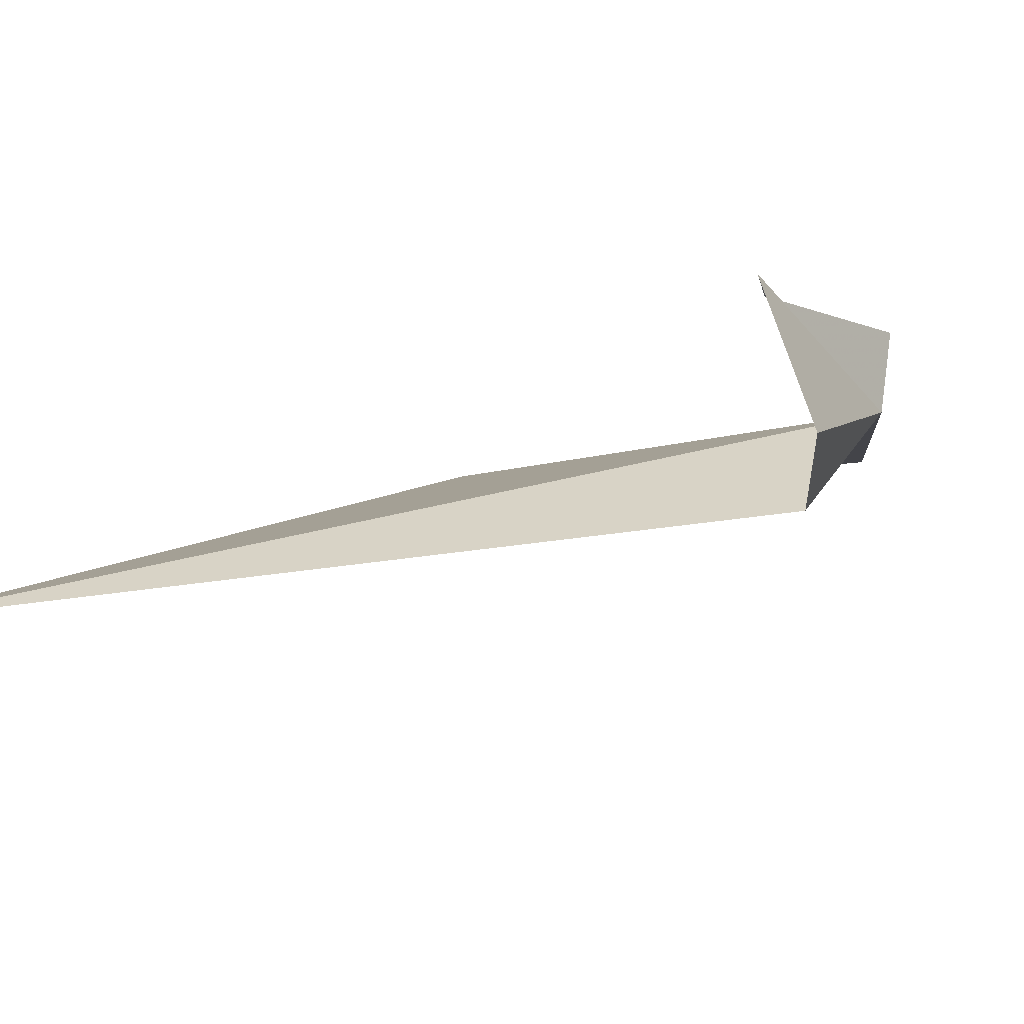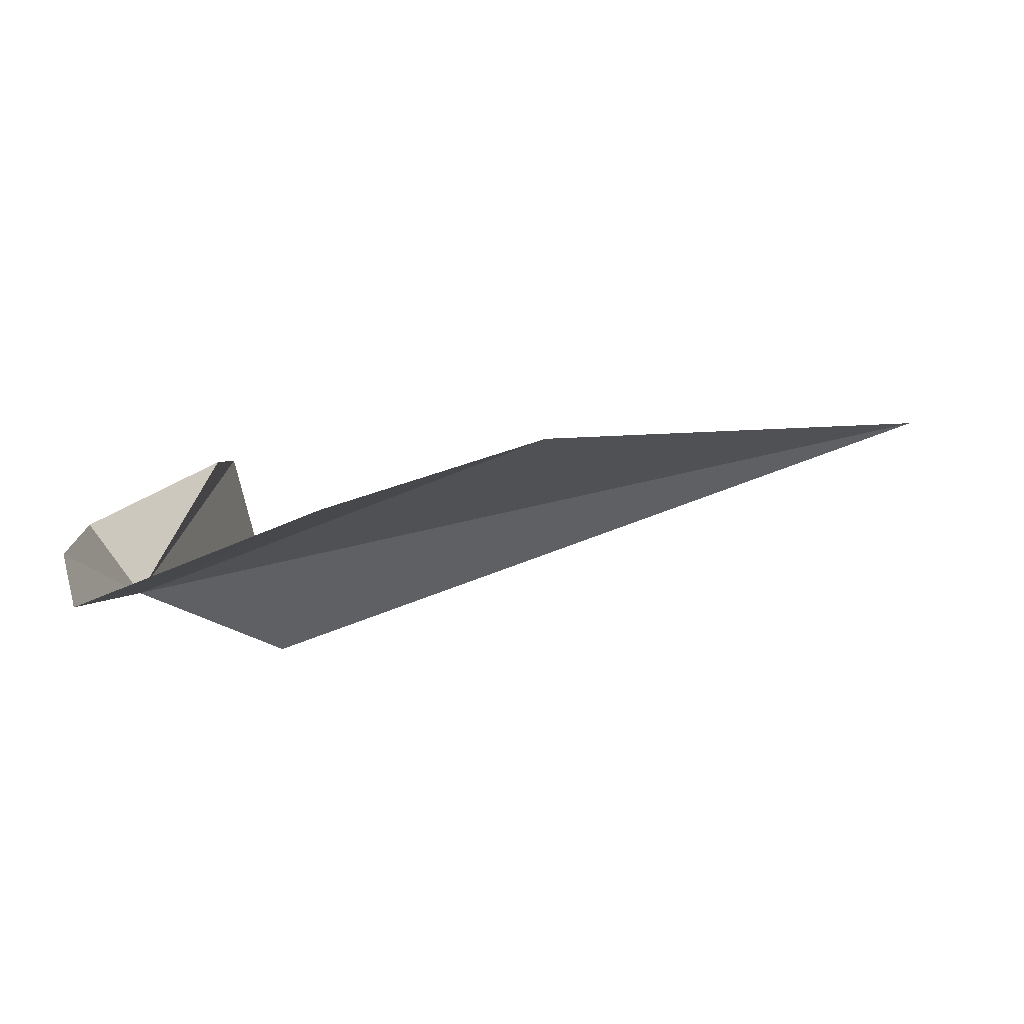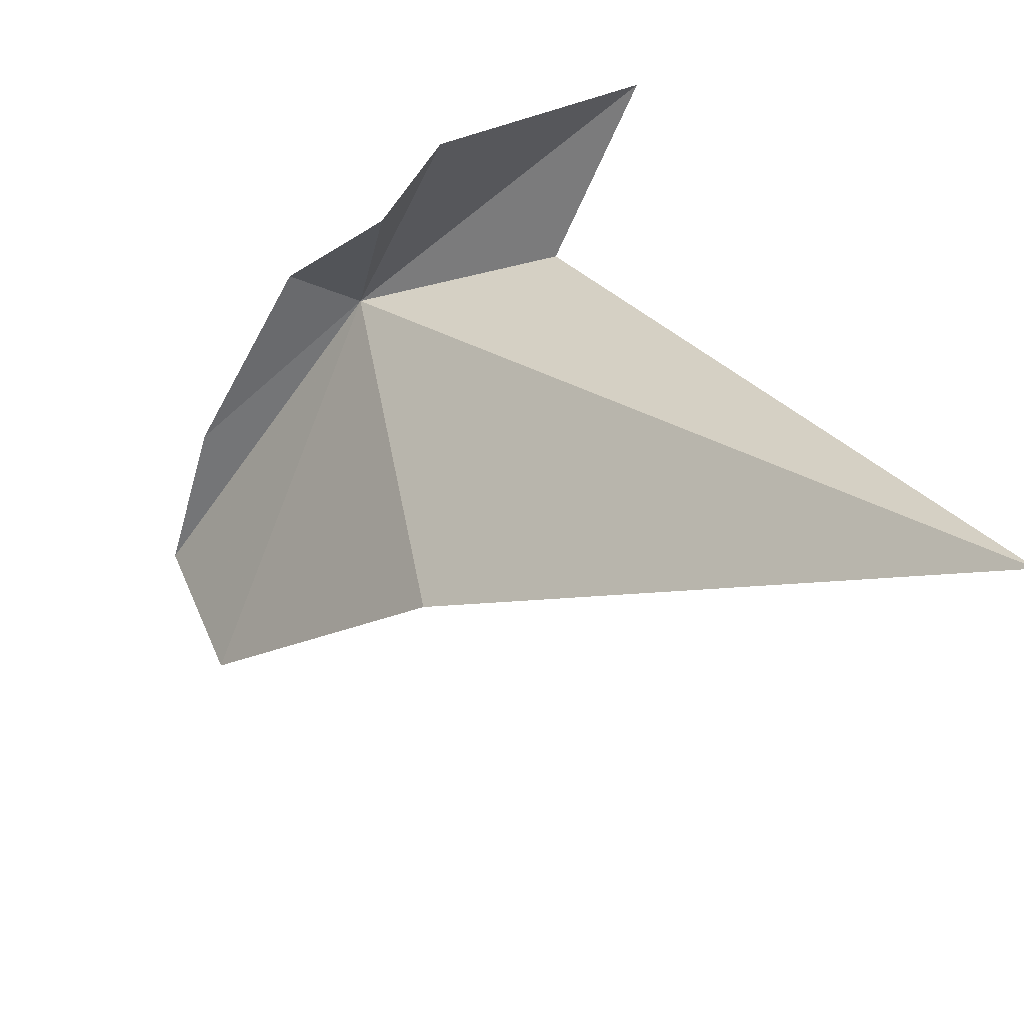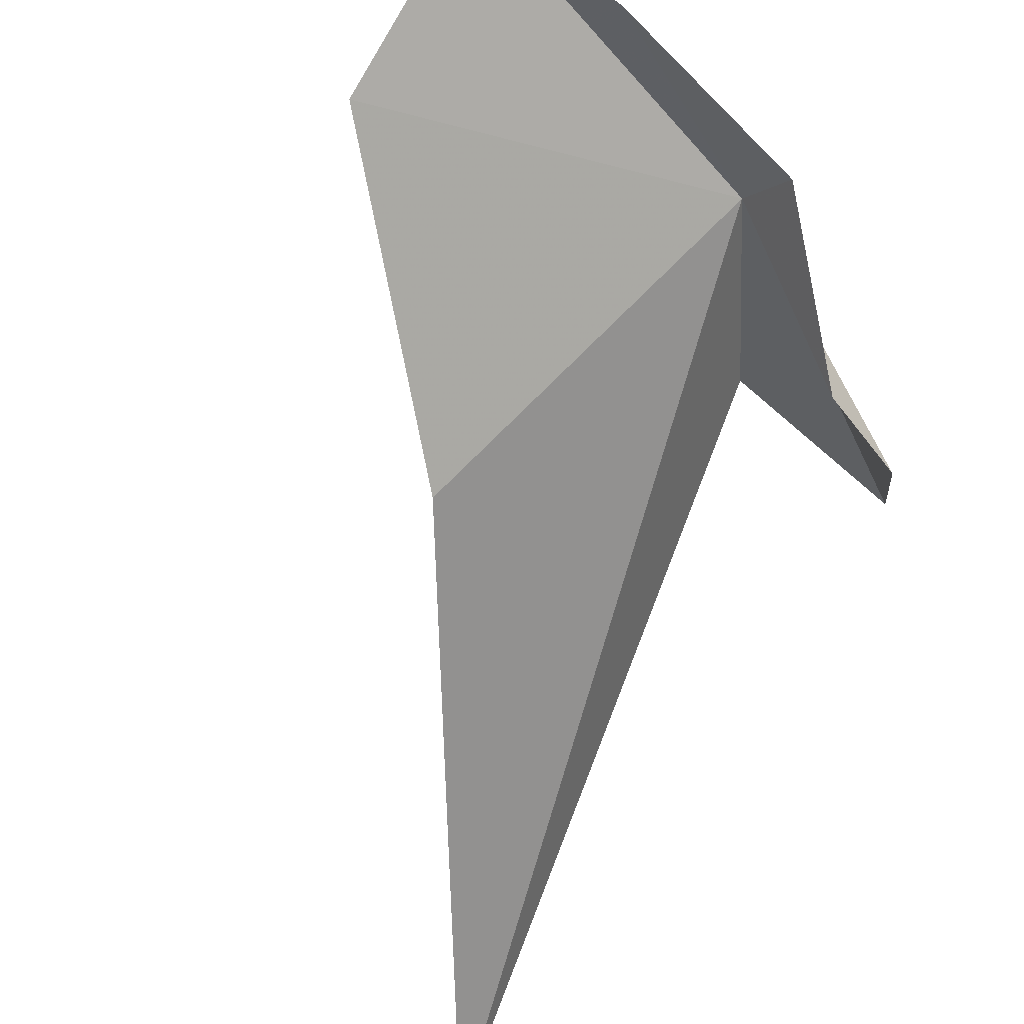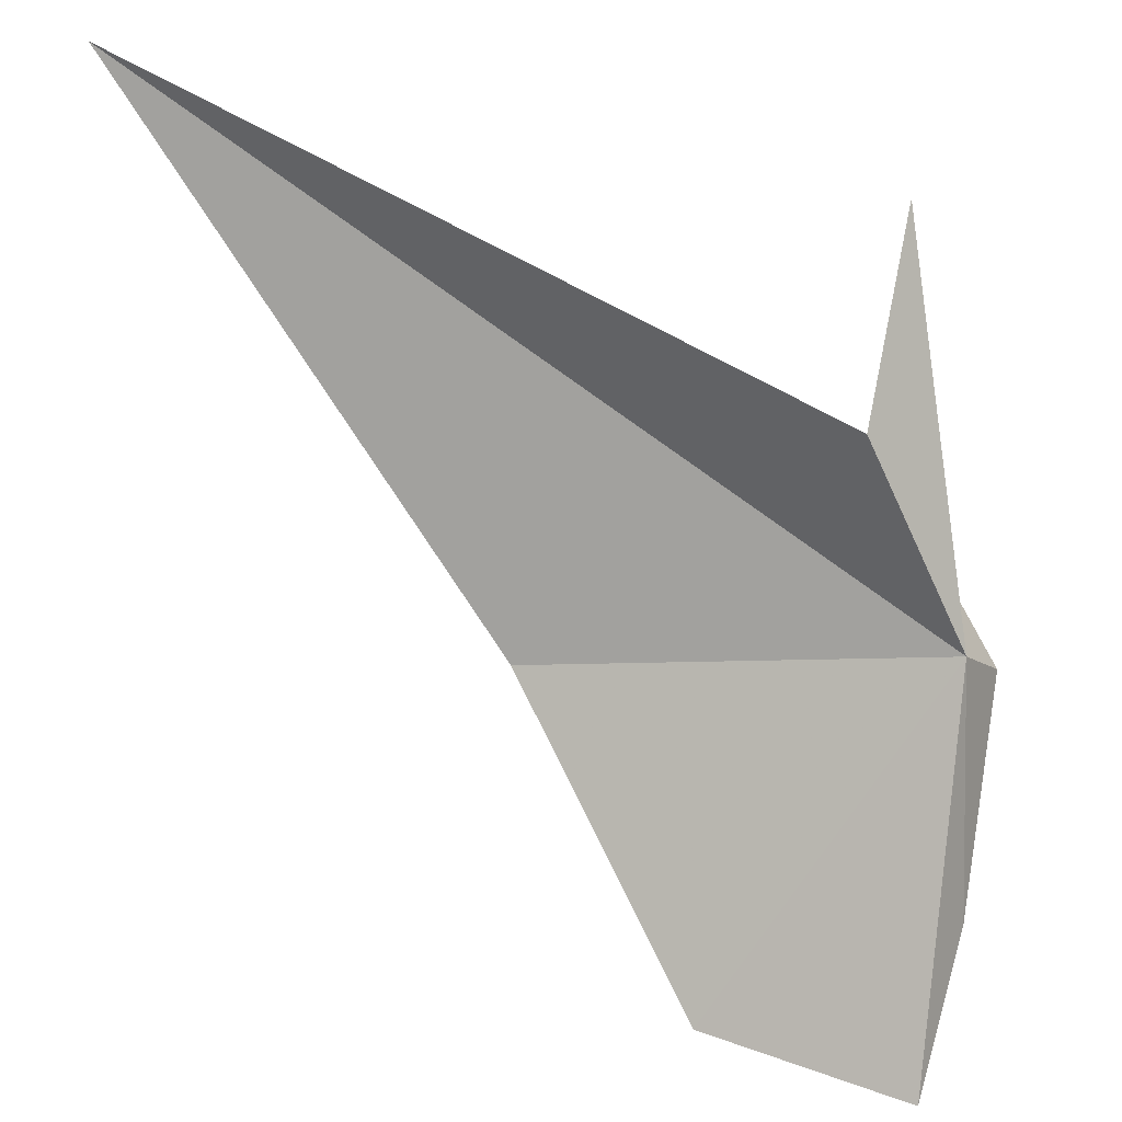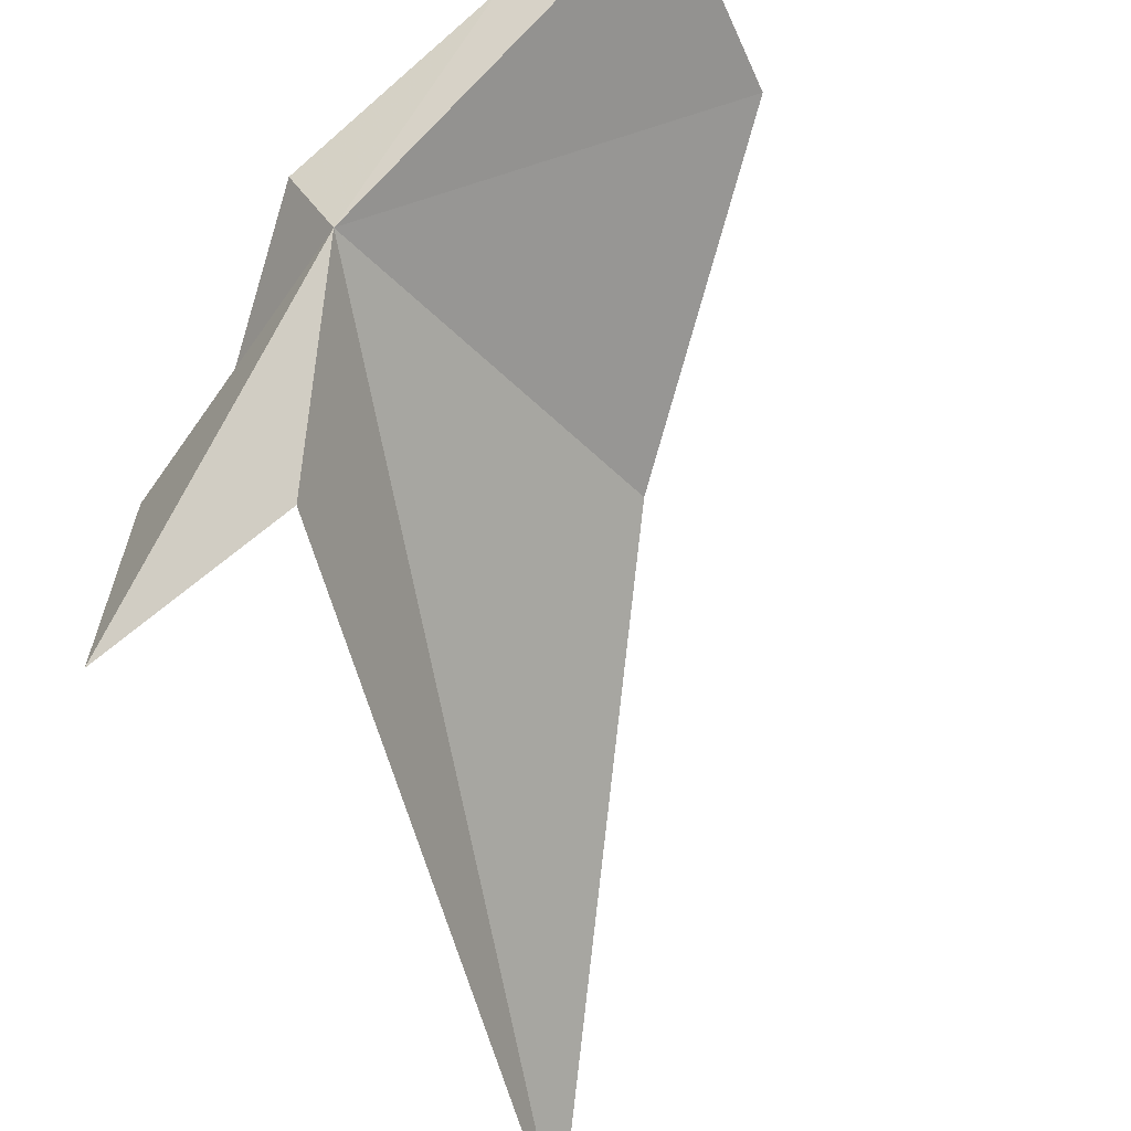
<metadata>
{"format":"obj","ext":"obj","renderer":"f3d","projection":"perspective","resolution":1024,"background":"white","views":[{"elev":-44.5,"azim":-157.5,"up":"+Z"},{"elev":-48.9,"azim":17.8,"up":"+Y"},{"elev":59.2,"azim":76.8,"up":"+Y"},{"elev":74.7,"azim":142.1,"up":"+Z"},{"elev":-37.9,"azim":-169.4,"up":"+Y"},{"elev":-42.8,"azim":-44.1,"up":"+Z"}]}
</metadata>
<code>
v -29.15 75.66 67.07
v -28.05 77.44 63.49
v -29.12 80.62 61.79
v -24.08 71.69 71.08
v -21.73 76.71 67.4
v -29.61 76.24 68.33
v -28.21 79.28 66.68
v -28.5 80.75 65.51
v -27.58 70.24 71.58
v -28.61 72.85 70.51
v -16.24 84.33 59.48
f 1 3 2
f 1 5 4
f 1 6 7
f 1 8 3
f 1 4 9
f 1 10 6
f 1 7 8
f 1 9 10
f 1 11 5
f 1 2 11

</code>
